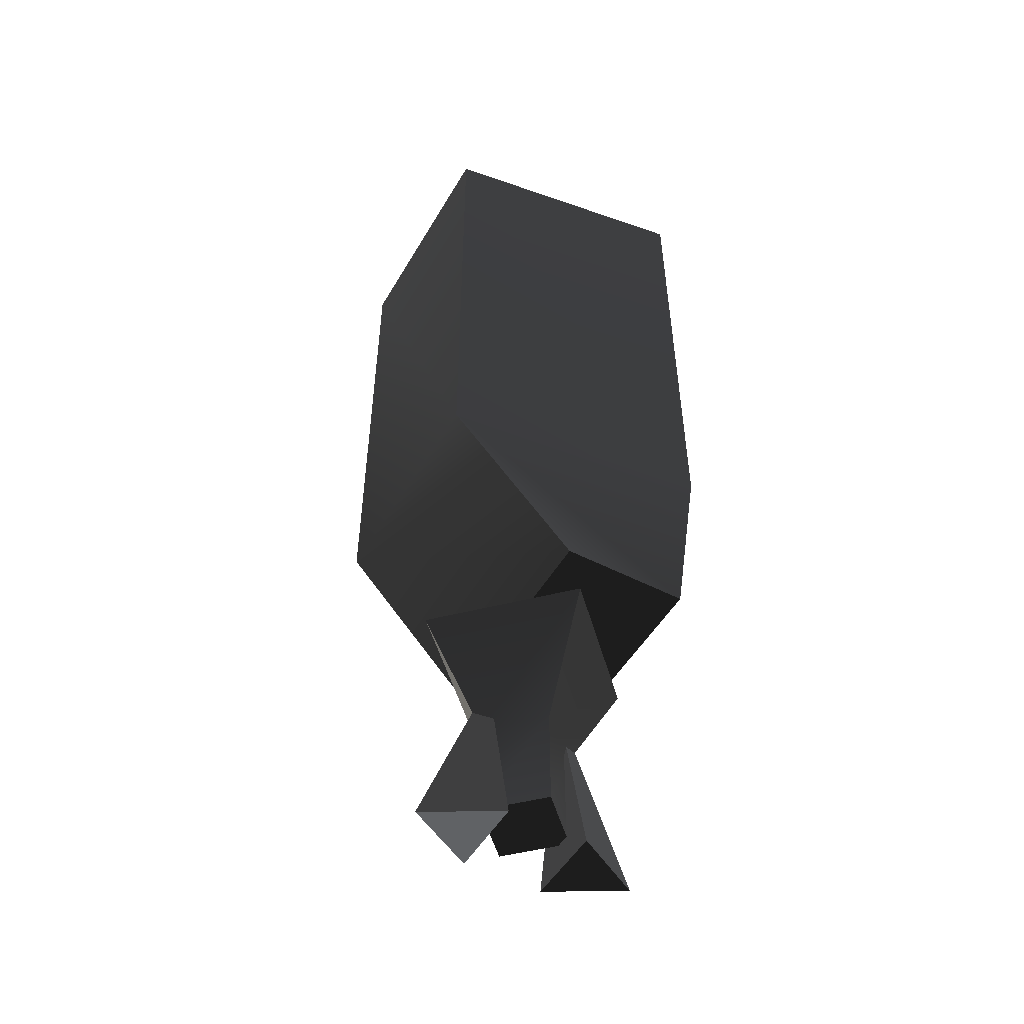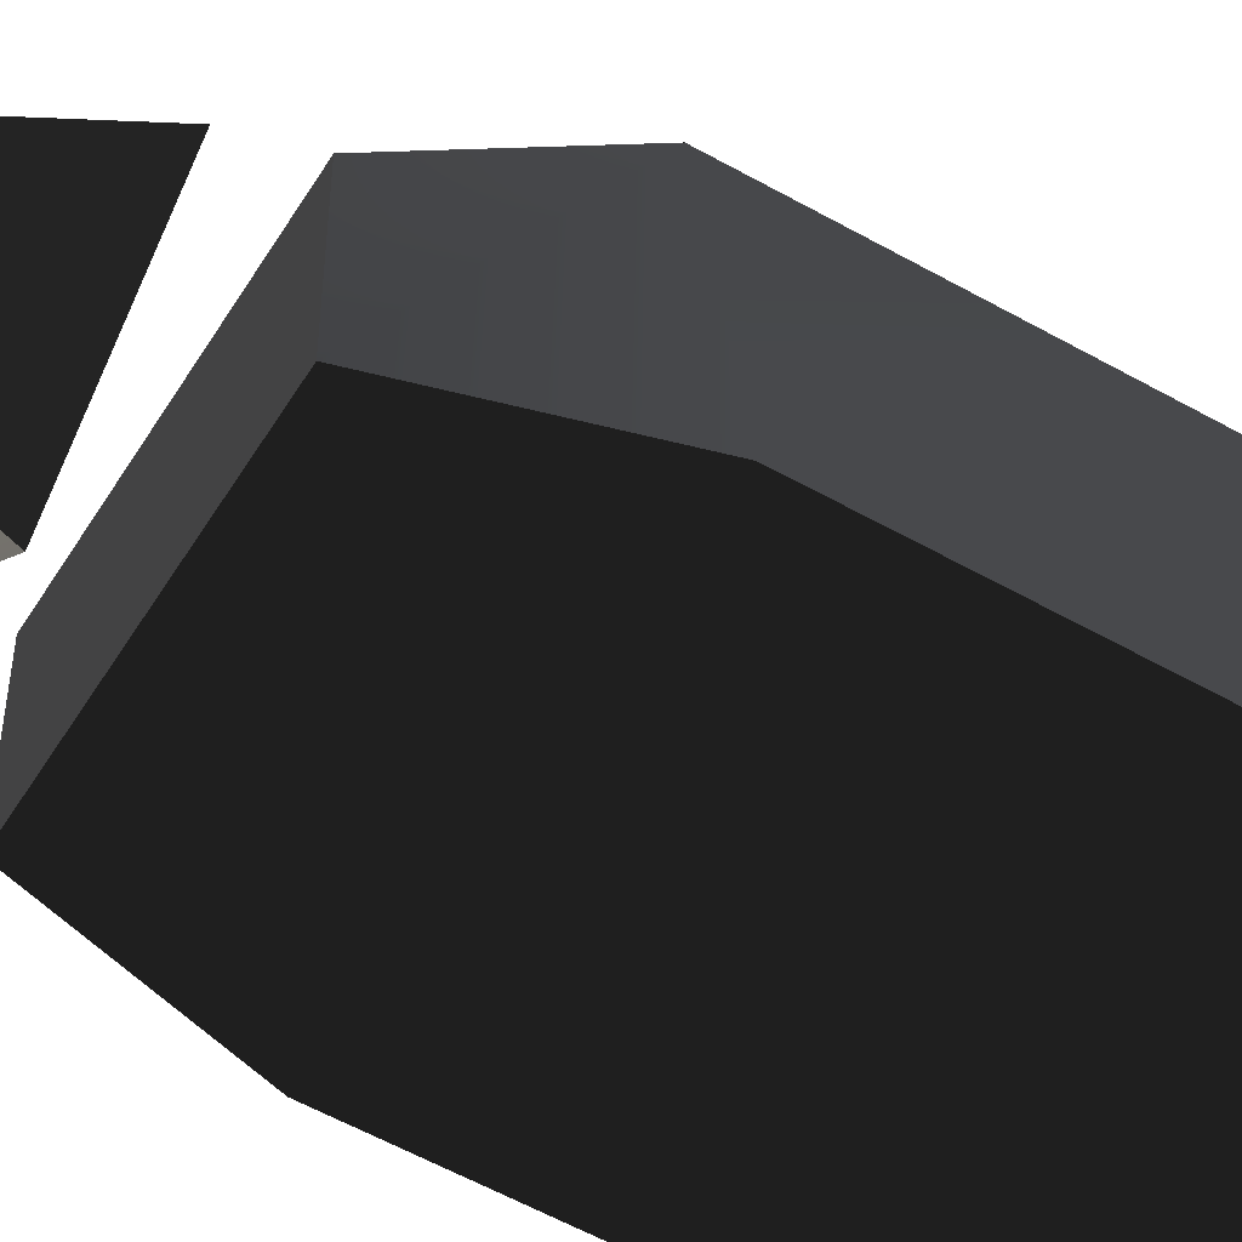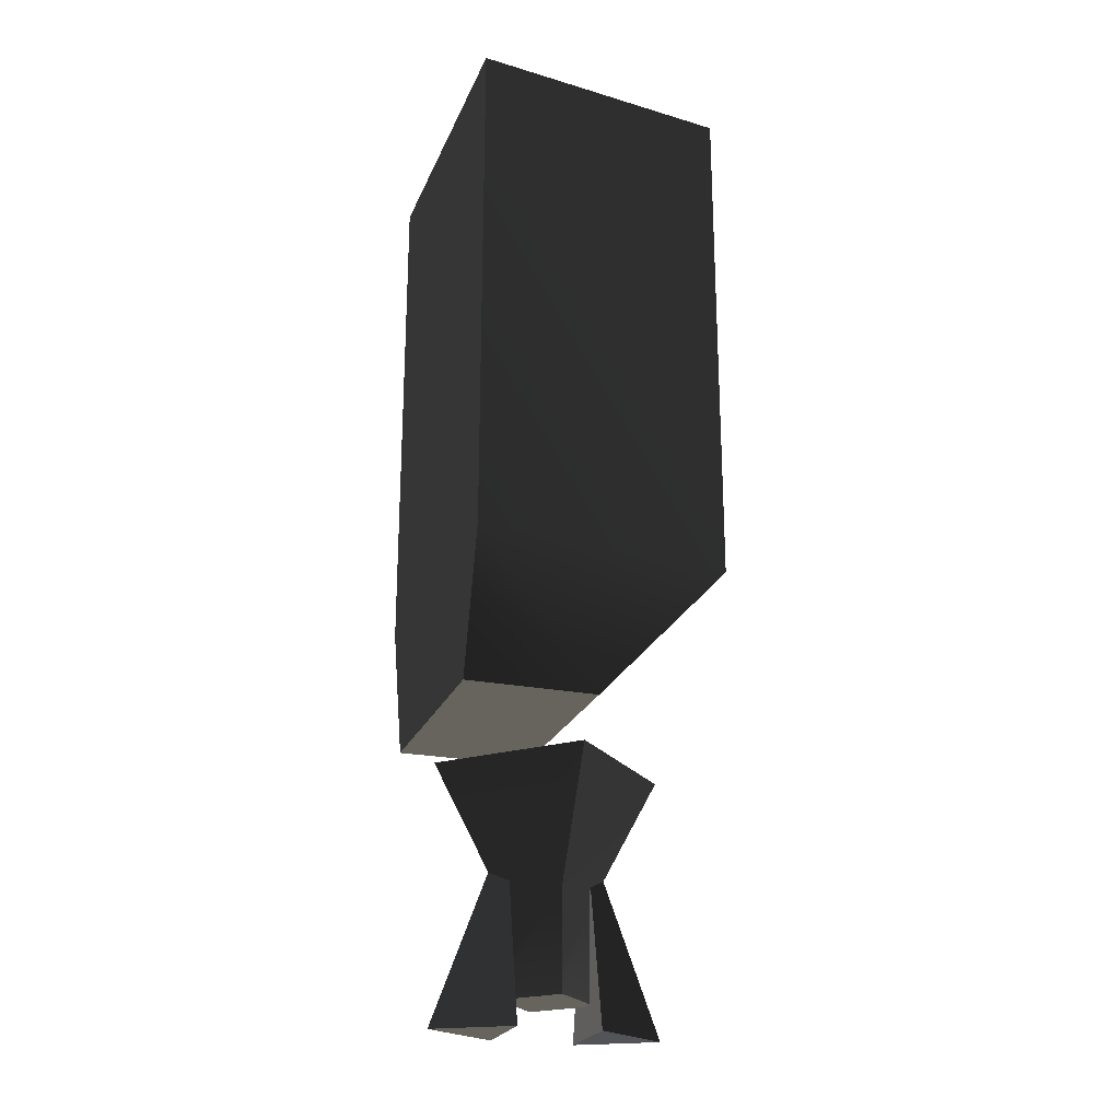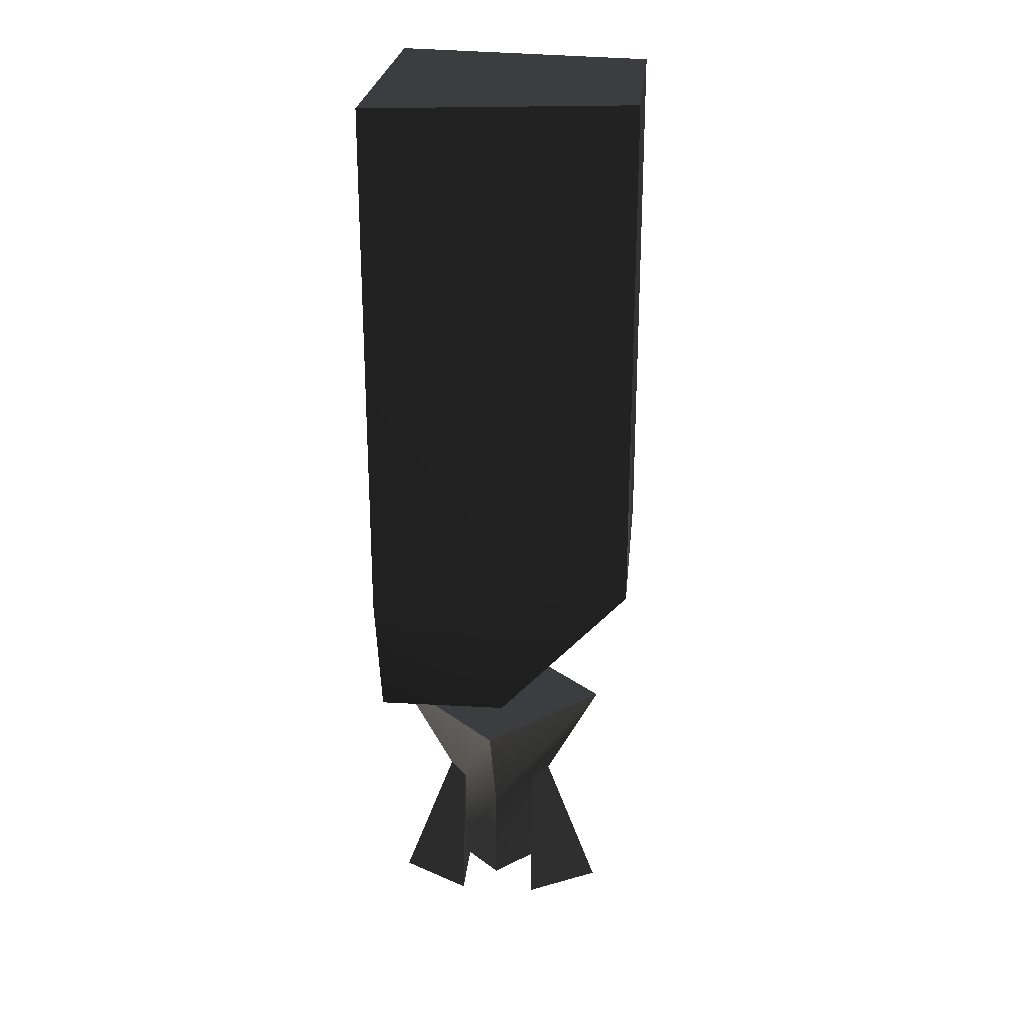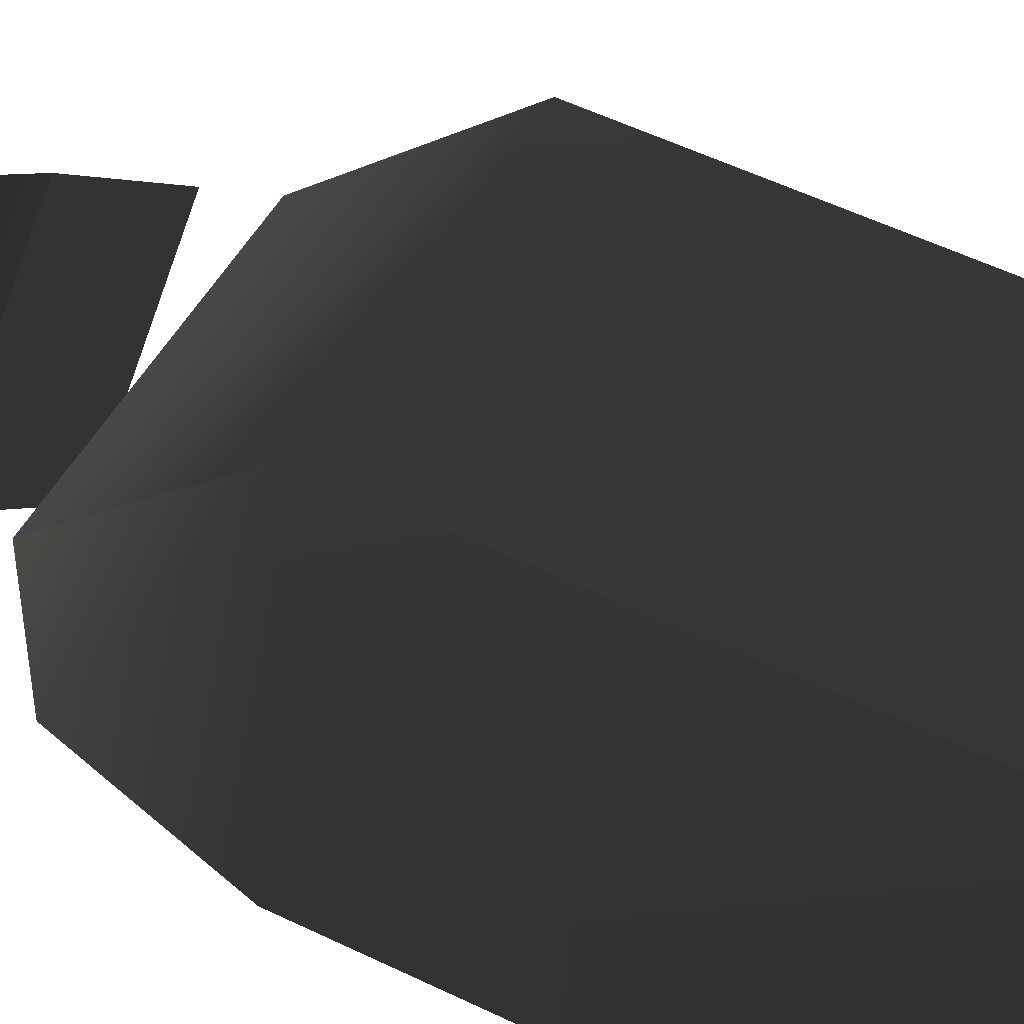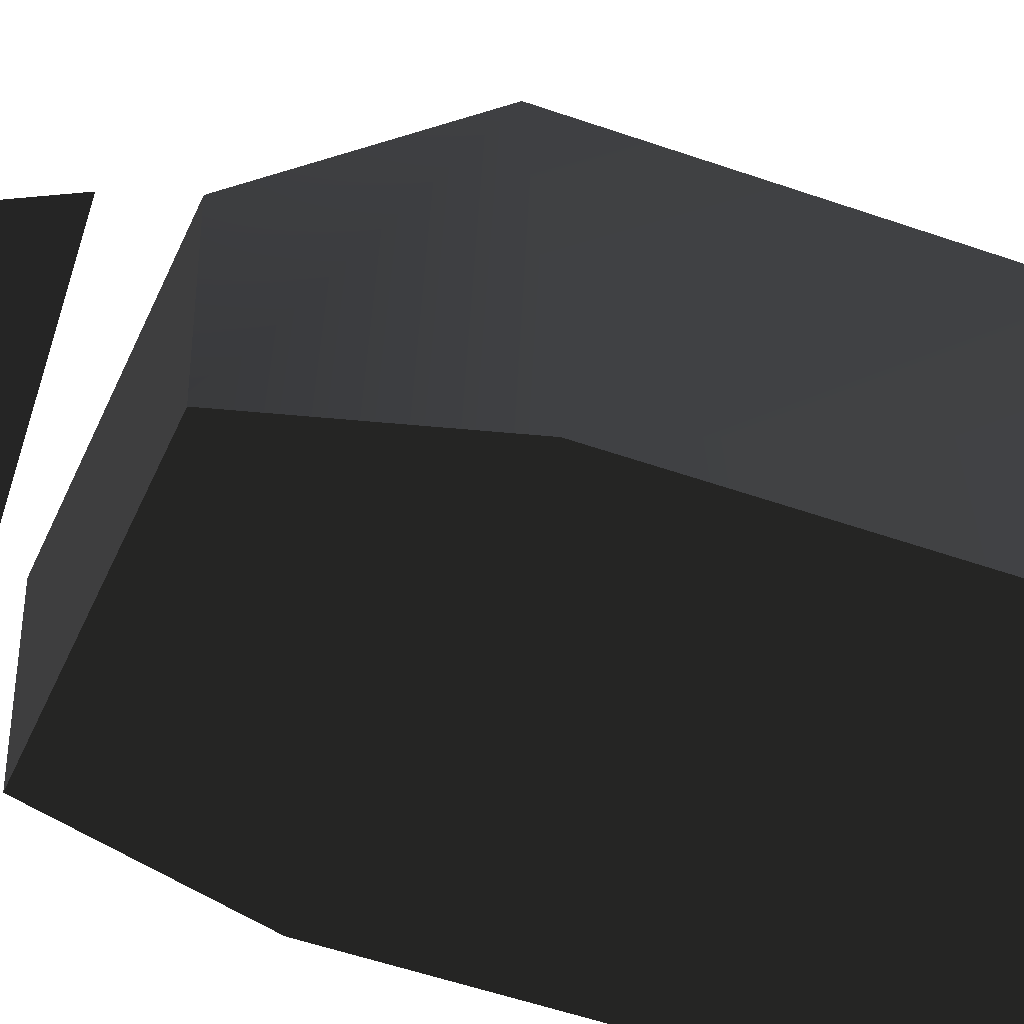
<metadata>
{"format":"obj","ext":"obj","renderer":"f3d","projection":"perspective","resolution":1024,"background":"white","views":[{"elev":-50.5,"azim":-119.5,"up":"+Z"},{"elev":-55.0,"azim":-121.0,"up":"+Y"},{"elev":-23.1,"azim":71.5,"up":"+Z"},{"elev":24.5,"azim":95.3,"up":"+Z"},{"elev":50.4,"azim":-61.5,"up":"+Y"},{"elev":-47.5,"azim":-112.1,"up":"+Y"}]}
</metadata>
<code>
v  0 -0.05624 -0.1387
v  -0.05624 0 -0.1387
v  -0.02397 0 -0.1984
v  0 -0.02397 -0.1984
v  0 0.02397 -0.1984
v  -0.02397 0 -0.249
v  0 0.02397 -0.249
v  0 -0.02397 -0.249
v  0 0.05624 -0.1387
v  0.05624 0 -0.1387
v  0.02397 0 -0.1984
v  0.02397 0 -0.249
v  0.02082 -0.02022 -0.2638
v  0 -0.05628 -0.2638
v  0 -0.03224 -0.2638
v  -0.02082 -0.02022 -0.2638
v  0 -0.02004 -0.1662
v  0 0.03224 -0.2638
v  0 0.05628 -0.2638
v  0.02082 0.02022 -0.2638
v  -0.02082 0.02022 -0.2638
v  0 0.02004 -0.1662
v  -0.05841 -0.05886 -0.1166
v  -0.05841 0.006762 -0.1166
v  0.0577 0.006762 -0.1166
v  0.0577 -0.05886 -0.1166
v  -0.05841 0.07289 -0.04625
v  0.0577 0.07289 -0.04625
v  -0.05841 0.07289 0.2136
v  0.0577 0.07289 0.2136
v  0.07739 -0.05886 0.2137
v  -0.07834 -0.05886 0.2137
v  0.07739 -0.05886 -0.04639
v  -0.07834 -0.05886 -0.04639
v  -0.05533 0.01502 0.04129
v  -0.05533 0.06385 0.09306
v  -0.03788 0.07214 0.06469
v  -0.03788 0.04178 0.03218
v  0.05538 0.06385 0.09306
v  0.05538 0.01502 0.04129
v  0.03792 0.04178 0.03218
v  0.03792 0.07214 0.06469
g frm-wepbar1
f 1 2 3
f 1 3 4
f 2 5 3
f 4 3 6
f 3 5 7
f 3 7 6
f 4 6 8
f 2 9 5
f 9 10 11
f 9 11 5
f 10 4 11
f 5 11 12
f 11 4 8
f 11 8 12
f 5 12 7
f 10 1 4
f 8 6 7
f 8 7 12
g frm-wepbar1
f 10 9 2
f 10 2 1
g frm-wepbar2
f 13 14 15
f 16 13 15
f 14 16 15
f 14 13 17
f 16 14 17
f 13 16 17
g frm-wepbar3
f 18 19 20
f 18 20 21
f 18 21 19
f 22 20 19
f 22 19 21
f 22 21 20
g frm-wepbas1
f 23 24 25
f 23 25 26
g frm-wepbas1
f 24 27 28
f 24 28 25
f 27 29 30
f 27 30 28
f 31 30 29
f 31 29 32
g frm-wepbas1
f 28 30 31
f 28 31 33
f 27 24 23
f 27 23 34
f 34 32 29
f 34 29 27
f 33 26 25
f 33 25 28
g frm-wepbas1
f 32 34 23
f 32 23 26
f 32 26 33
f 32 33 31
g frm-wepbas2
f 35 36 37
f 35 37 38
f 39 40 41
f 39 41 42
f 40 35 38
f 40 38 41
f 36 39 42
f 36 42 37
g frm-wepbas2
f 38 37 42
f 38 42 41

</code>
